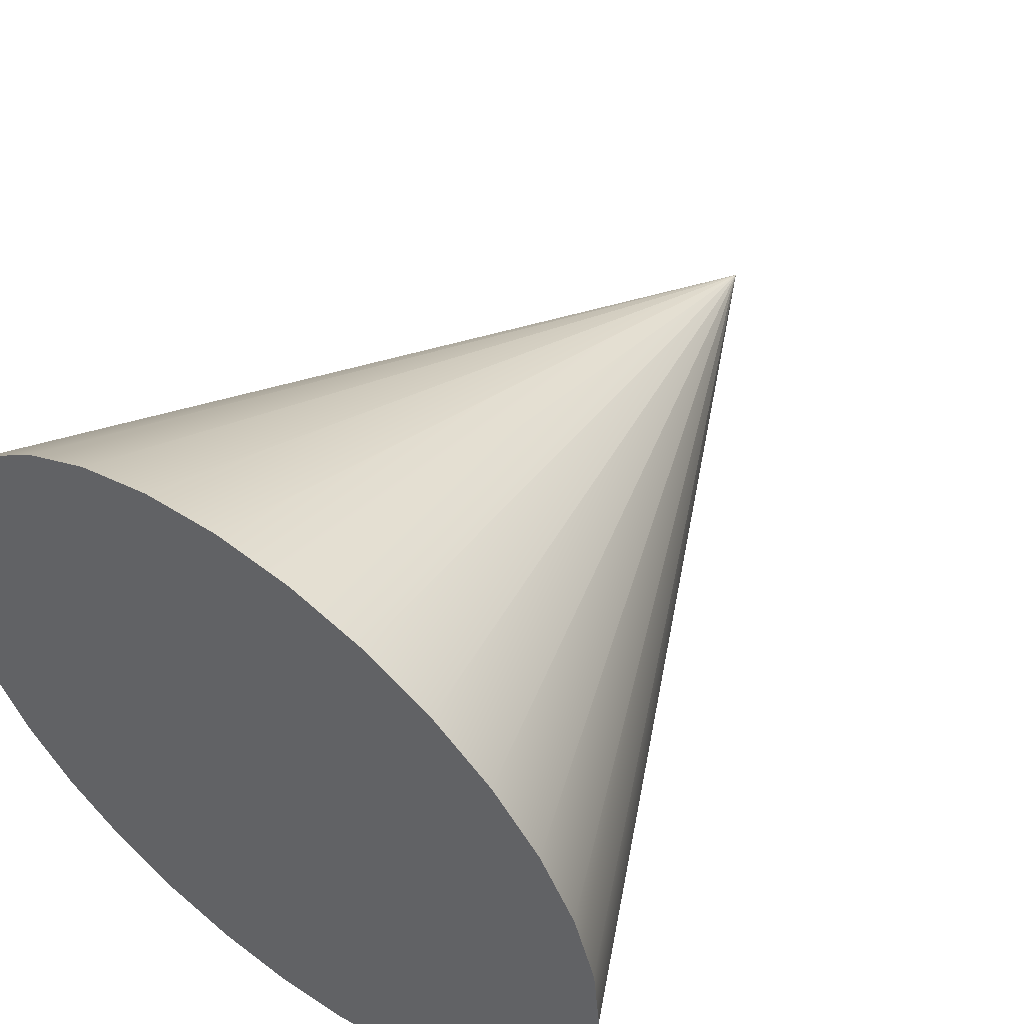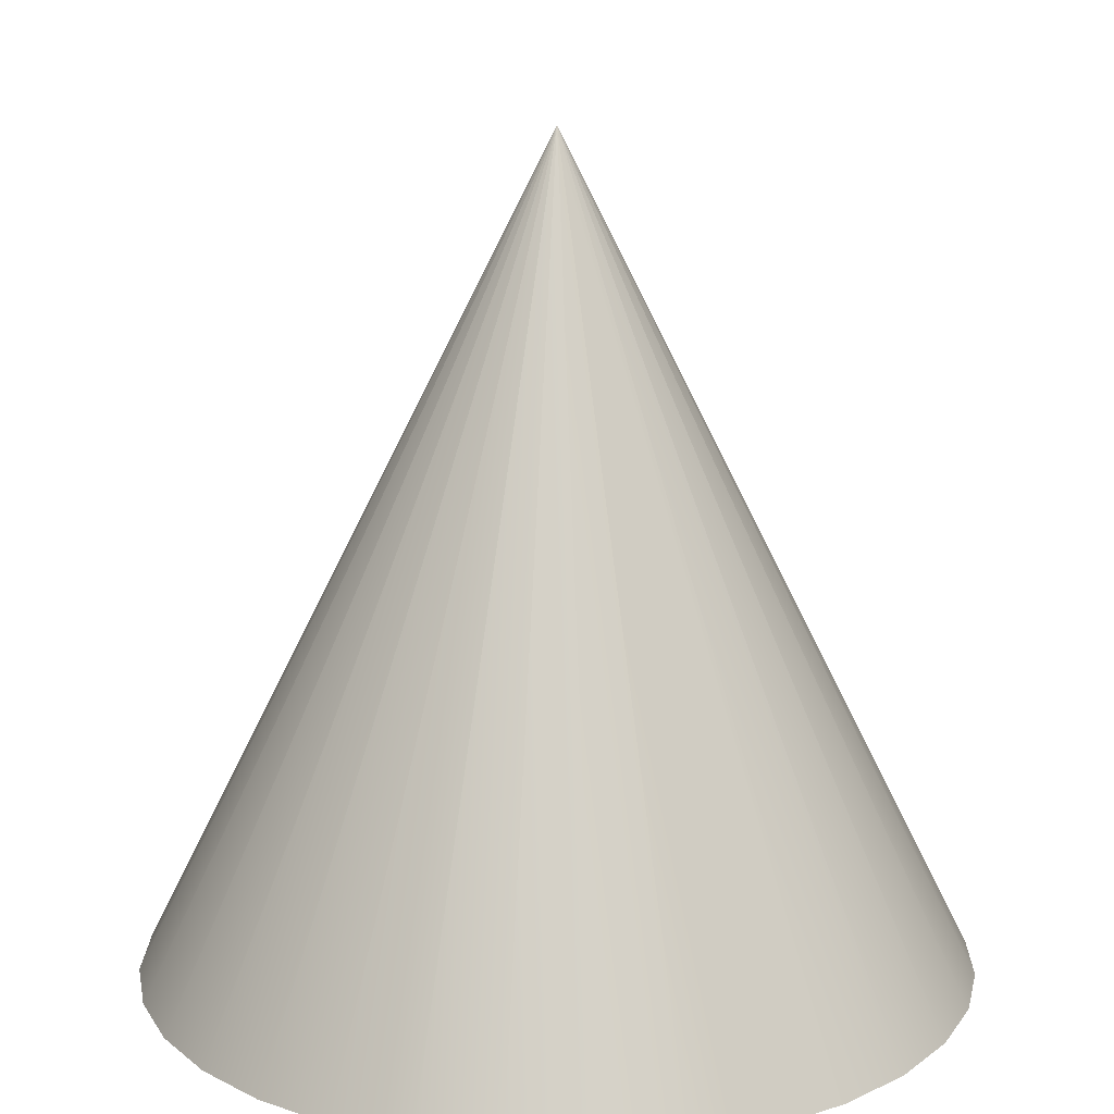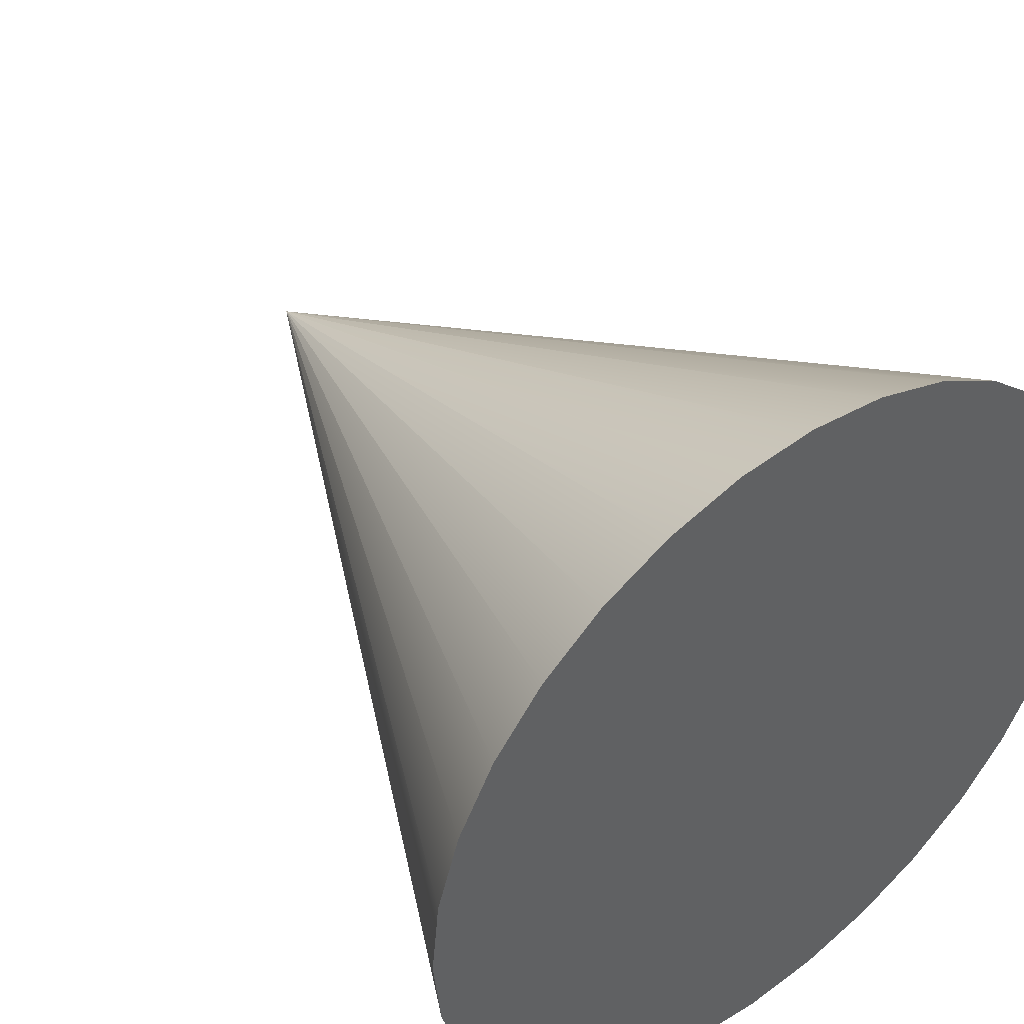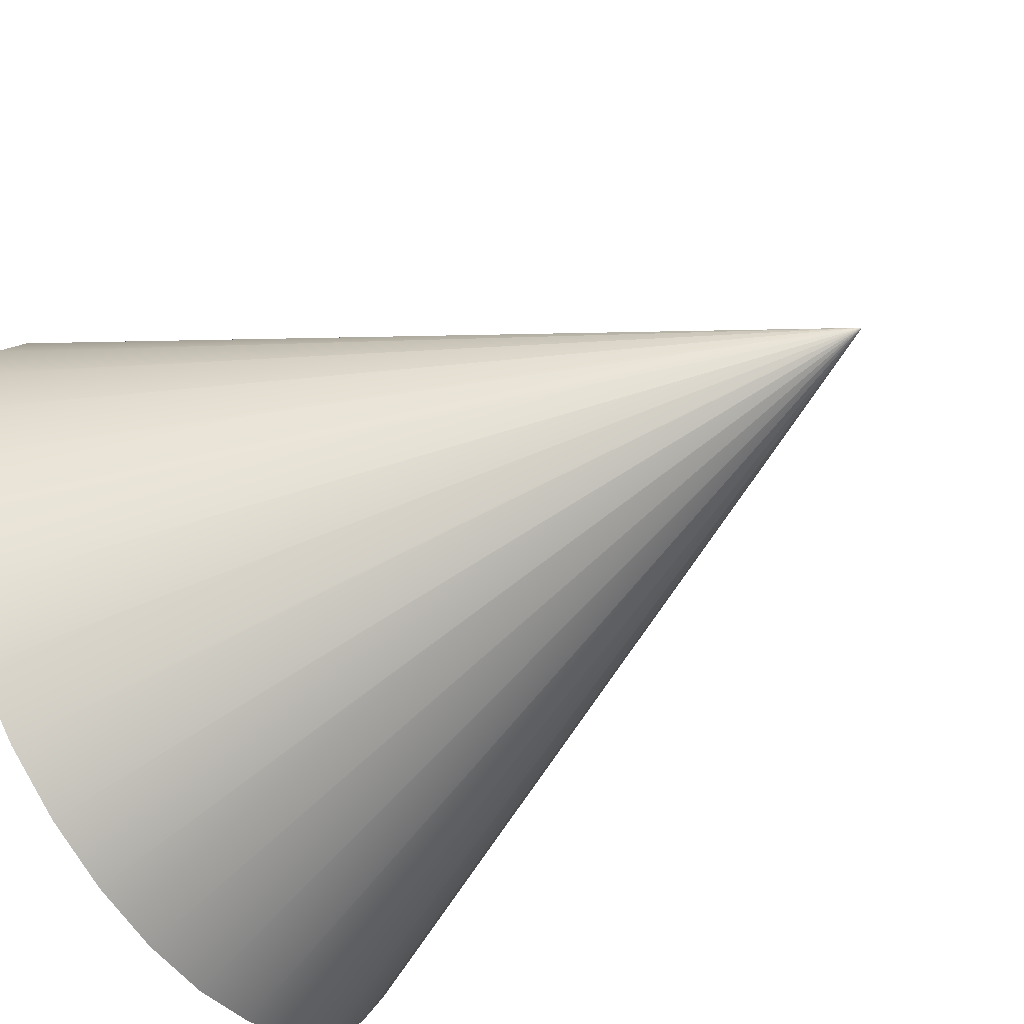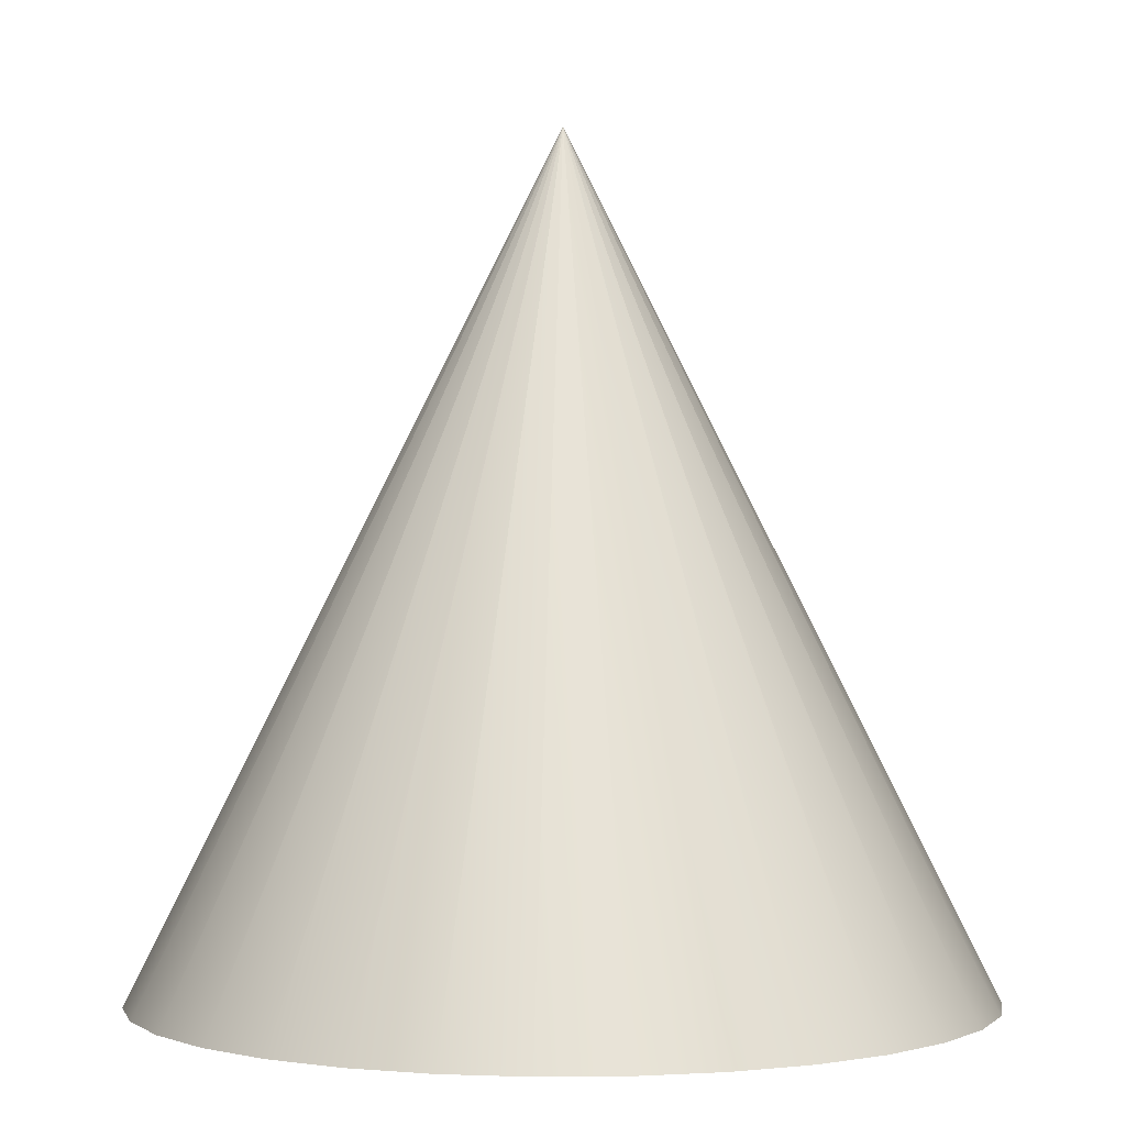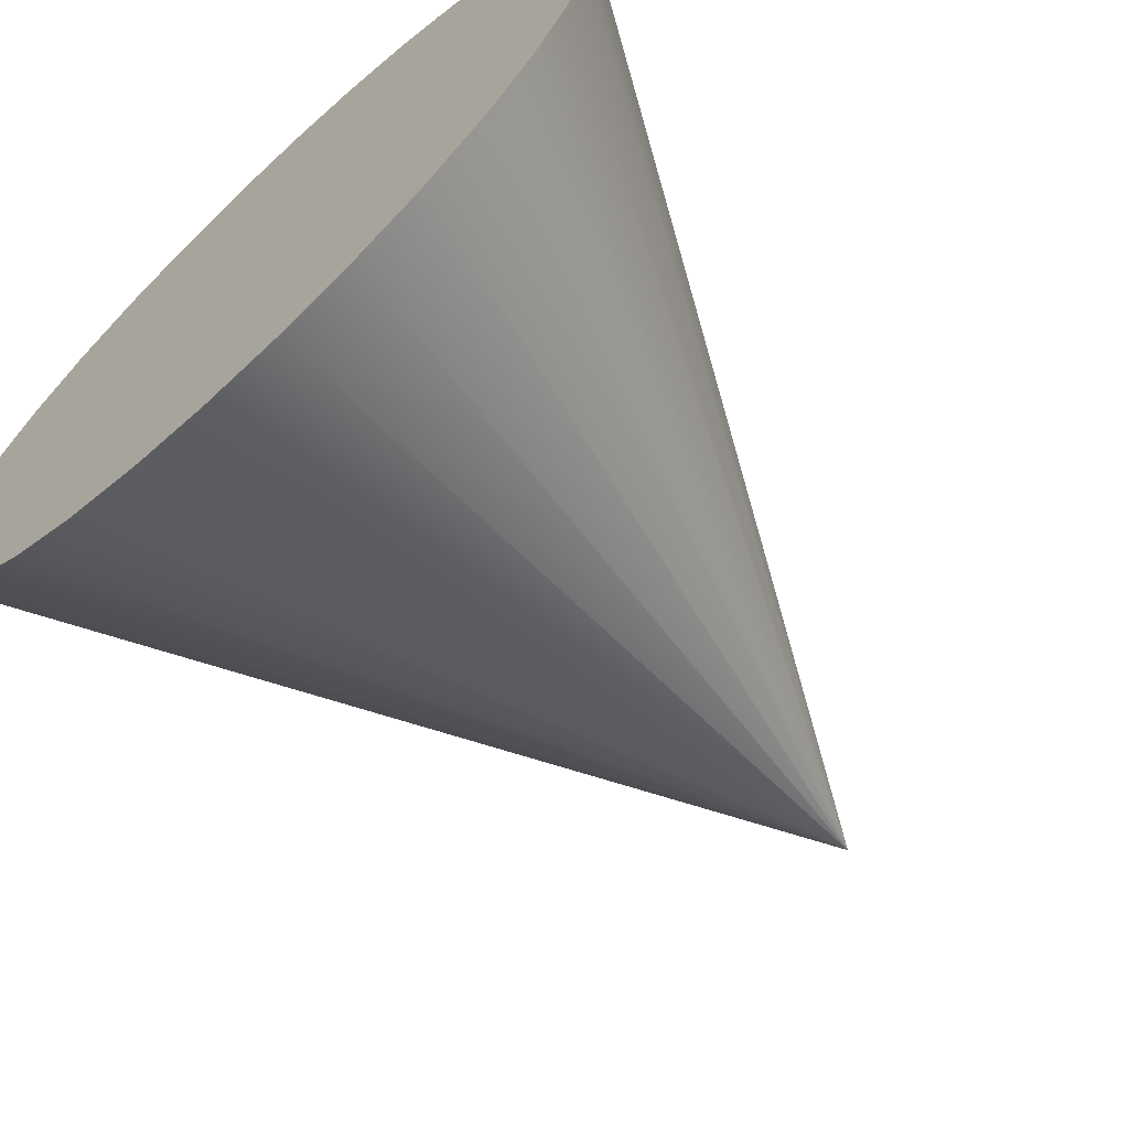
<metadata>
{"format":"obj","ext":"obj","renderer":"f3d","projection":"perspective","resolution":1024,"background":"white","views":[{"elev":53.5,"azim":37.2,"up":"+Z"},{"elev":16.1,"azim":-4.8,"up":"+Y"},{"elev":44.2,"azim":-38.1,"up":"+Z"},{"elev":-55.4,"azim":122.6,"up":"+Z"},{"elev":0.2,"azim":-30.4,"up":"+Y"},{"elev":-67.5,"azim":42.5,"up":"+Z"}]}
</metadata>
<code>
o
v 0 25 0
v 0 25 0
v 0 25 0
v 0 25 0
v 0 25 0
v 0 25 0
v 0 25 0
v 0 25 0
v 0 25 0
v 0 25 0
v 0 25 0
v 0 25 0
v 0 25 0
v 0 25 0
v 0 25 0
v 0 25 0
v 0 25 0
v 0 25 0
v 0 25 0
v 0 25 0
v 0 25 0
v 0 25 0
v 0 25 0
v 0 25 0
v 0 25 0
v 0 25 0
v 0 25 0
v 0 25 0
v 0 25 0
v 0 25 0
v 0 25 0
v 0 25 0
v 0 25 0
v 0 -25 25
v 4.877 -25 24.52
v 9.567 -25 23.1
v 13.89 -25 20.79
v 17.68 -25 17.68
v 20.79 -25 13.89
v 23.1 -25 9.567
v 24.52 -25 4.877
v 25 -25 1.531e-15
v 24.52 -25 -4.877
v 23.1 -25 -9.567
v 20.79 -25 -13.89
v 17.68 -25 -17.68
v 13.89 -25 -20.79
v 9.567 -25 -23.1
v 4.877 -25 -24.52
v 3.062e-15 -25 -25
v -4.877 -25 -24.52
v -9.567 -25 -23.1
v -13.89 -25 -20.79
v -17.68 -25 -17.68
v -20.79 -25 -13.89
v -23.1 -25 -9.567
v -24.52 -25 -4.877
v -25 -25 -4.592e-15
v -24.52 -25 4.877
v -23.1 -25 9.567
v -20.79 -25 13.89
v -17.68 -25 17.68
v -13.89 -25 20.79
v -9.567 -25 23.1
v -4.877 -25 24.52
v -6.123e-15 -25 25
v 0 -25 0
v 0 -25 0
v 0 -25 0
v 0 -25 0
v 0 -25 0
v 0 -25 0
v 0 -25 0
v 0 -25 0
v 0 -25 0
v 0 -25 0
v 0 -25 0
v 0 -25 0
v 0 -25 0
v 0 -25 0
v 0 -25 0
v 0 -25 0
v 0 -25 0
v 0 -25 0
v 0 -25 0
v 0 -25 0
v 0 -25 0
v 0 -25 0
v 0 -25 0
v 0 -25 0
v 0 -25 0
v 0 -25 0
v 0 -25 0
v 0 -25 0
v 0 -25 0
v 0 -25 0
v 0 -25 0
v 0 -25 0
v 0 -25 25
v 4.877 -25 24.52
v 9.567 -25 23.1
v 13.89 -25 20.79
v 17.68 -25 17.68
v 20.79 -25 13.89
v 23.1 -25 9.567
v 24.52 -25 4.877
v 25 -25 1.531e-15
v 24.52 -25 -4.877
v 23.1 -25 -9.567
v 20.79 -25 -13.89
v 17.68 -25 -17.68
v 13.89 -25 -20.79
v 9.567 -25 -23.1
v 4.877 -25 -24.52
v 3.062e-15 -25 -25
v -4.877 -25 -24.52
v -9.567 -25 -23.1
v -13.89 -25 -20.79
v -17.68 -25 -17.68
v -20.79 -25 -13.89
v -23.1 -25 -9.567
v -24.52 -25 -4.877
v -25 -25 -4.592e-15
v -24.52 -25 4.877
v -23.1 -25 9.567
v -20.79 -25 13.89
v -17.68 -25 17.68
v -13.89 -25 20.79
v -9.567 -25 23.1
v -4.877 -25 24.52
v -6.123e-15 -25 25
f 34 35 2
f 35 36 3
f 36 37 4
f 37 38 5
f 38 39 6
f 39 40 7
f 40 41 8
f 41 42 9
f 42 43 10
f 43 44 11
f 44 45 12
f 45 46 13
f 46 47 14
f 47 48 15
f 48 49 16
f 49 50 17
f 50 51 18
f 51 52 19
f 52 53 20
f 53 54 21
f 54 55 22
f 55 56 23
f 56 57 24
f 57 58 25
f 58 59 26
f 59 60 27
f 60 61 28
f 61 62 29
f 62 63 30
f 63 64 31
f 64 65 32
f 65 66 33
f 100 99 67
f 101 100 68
f 102 101 69
f 103 102 70
f 104 103 71
f 105 104 72
f 106 105 73
f 107 106 74
f 108 107 75
f 109 108 76
f 110 109 77
f 111 110 78
f 112 111 79
f 113 112 80
f 114 113 81
f 115 114 82
f 116 115 83
f 117 116 84
f 118 117 85
f 119 118 86
f 120 119 87
f 121 120 88
f 122 121 89
f 123 122 90
f 124 123 91
f 125 124 92
f 126 125 93
f 127 126 94
f 128 127 95
f 129 128 96
f 130 129 97
f 131 130 98

</code>
